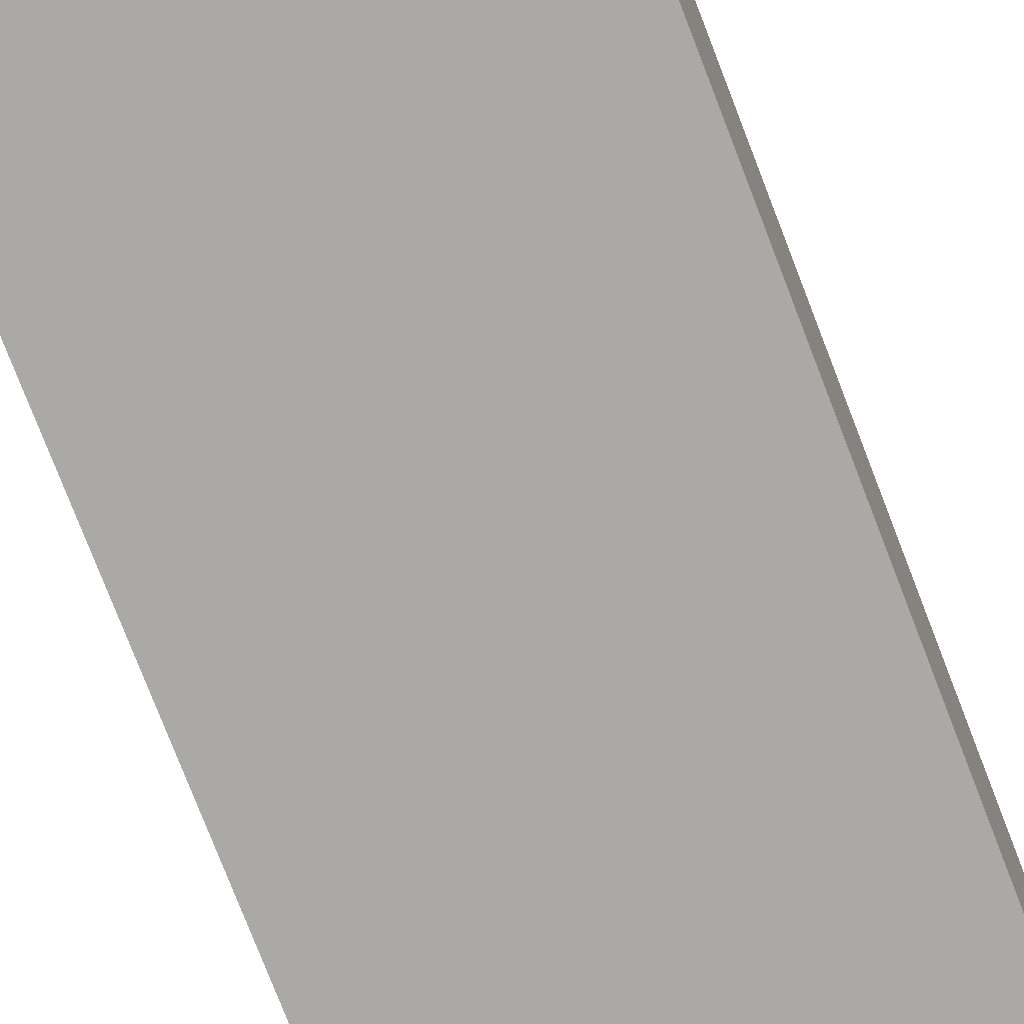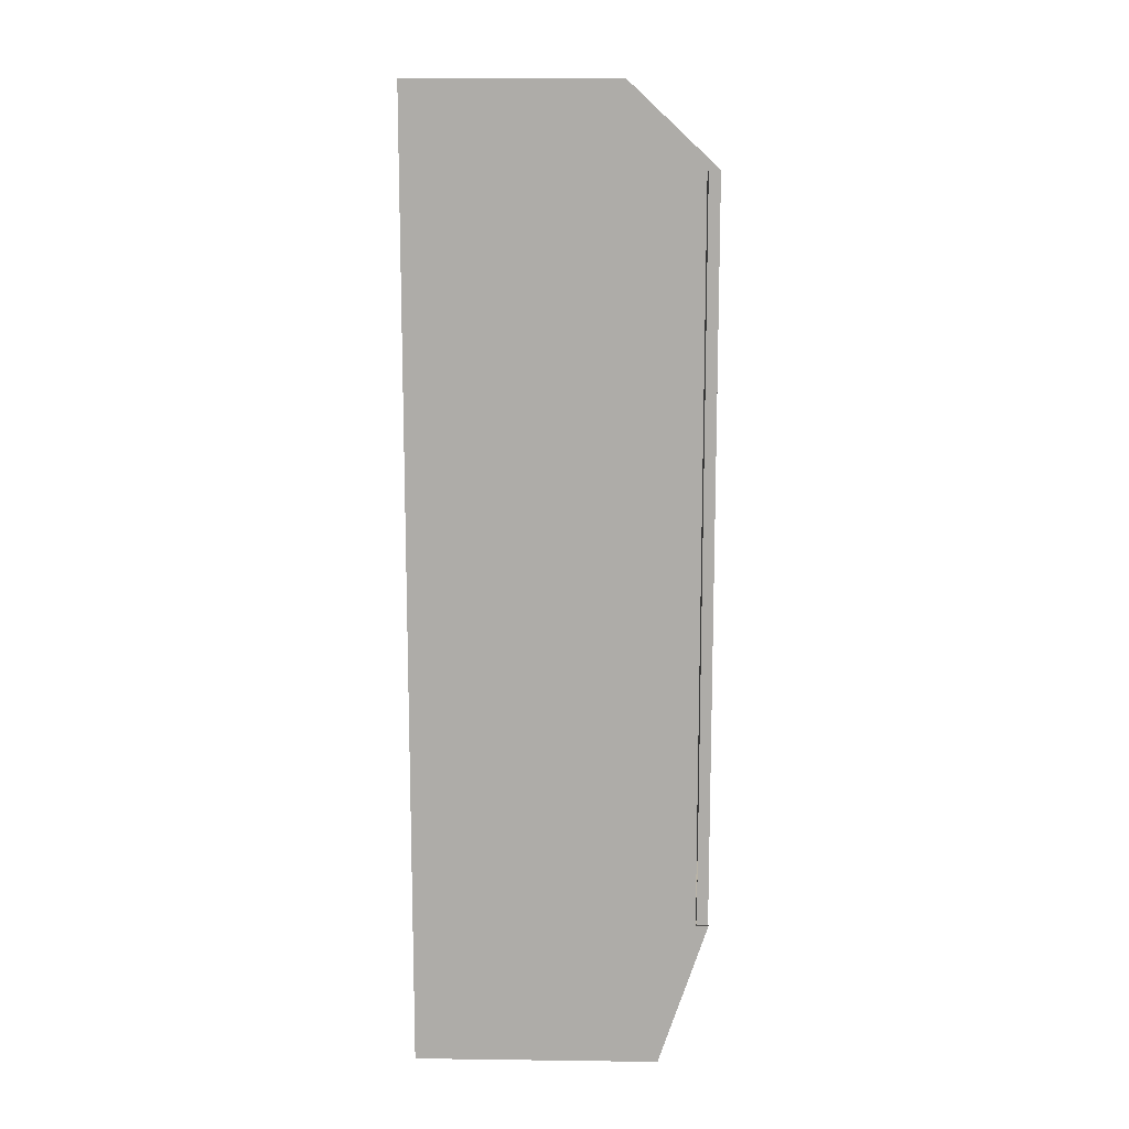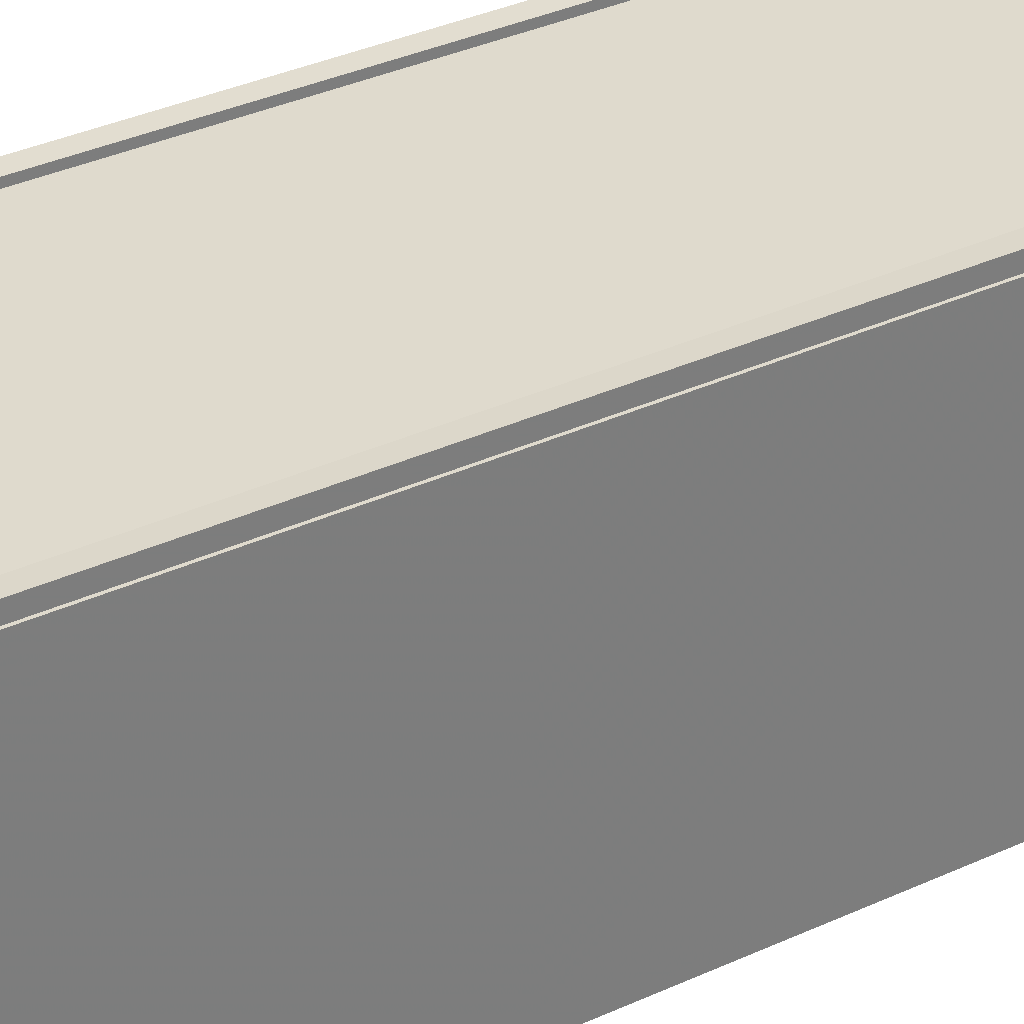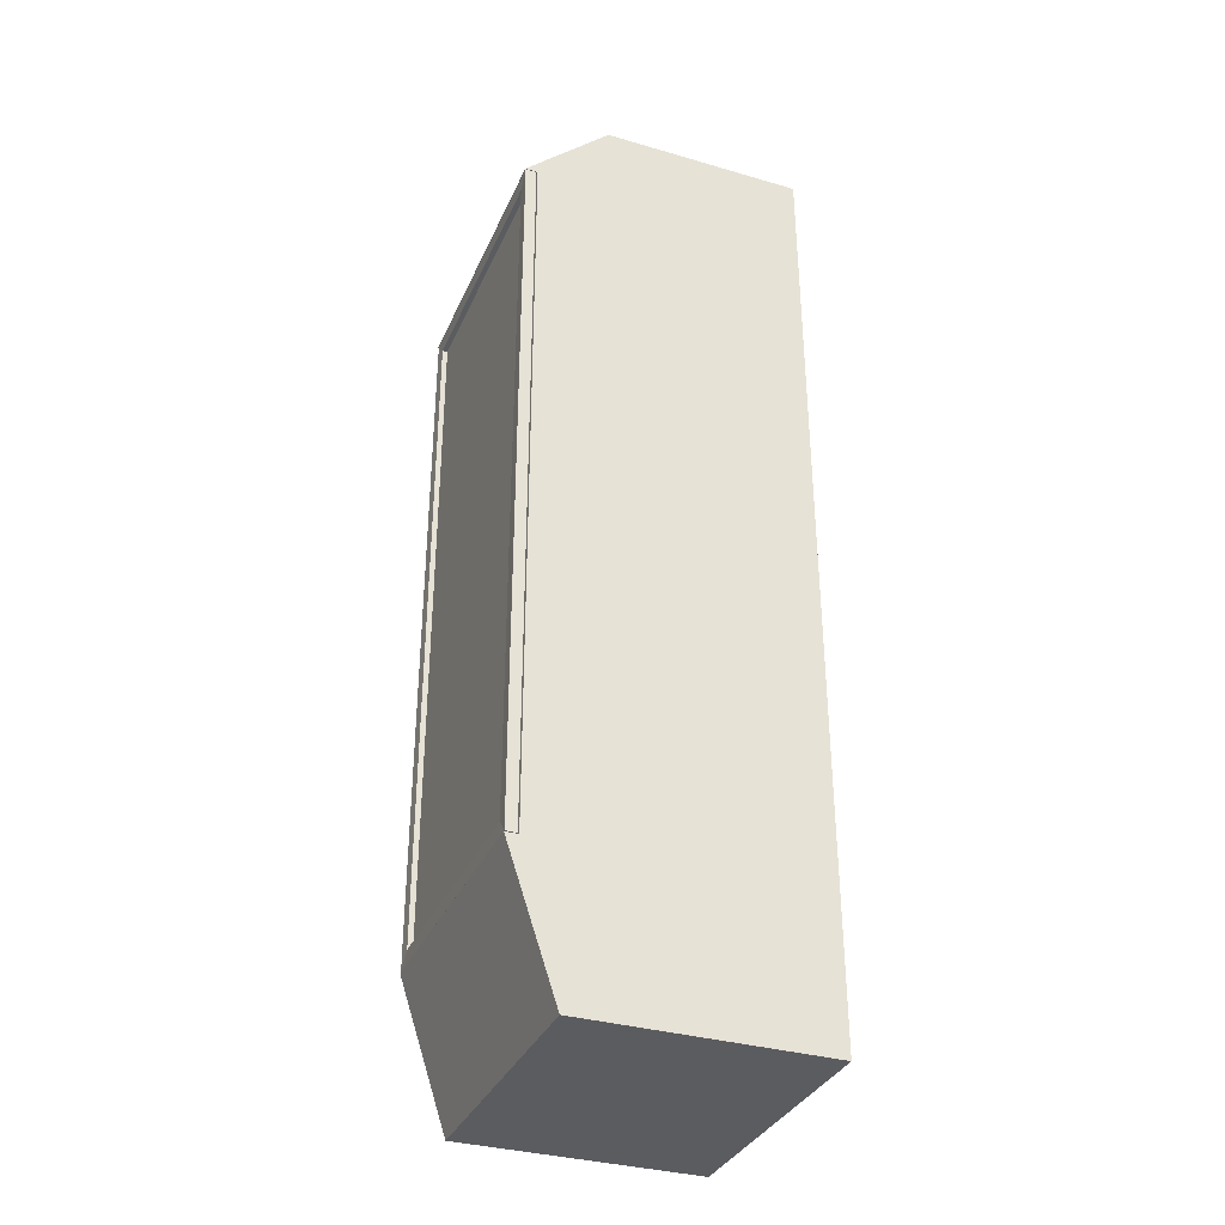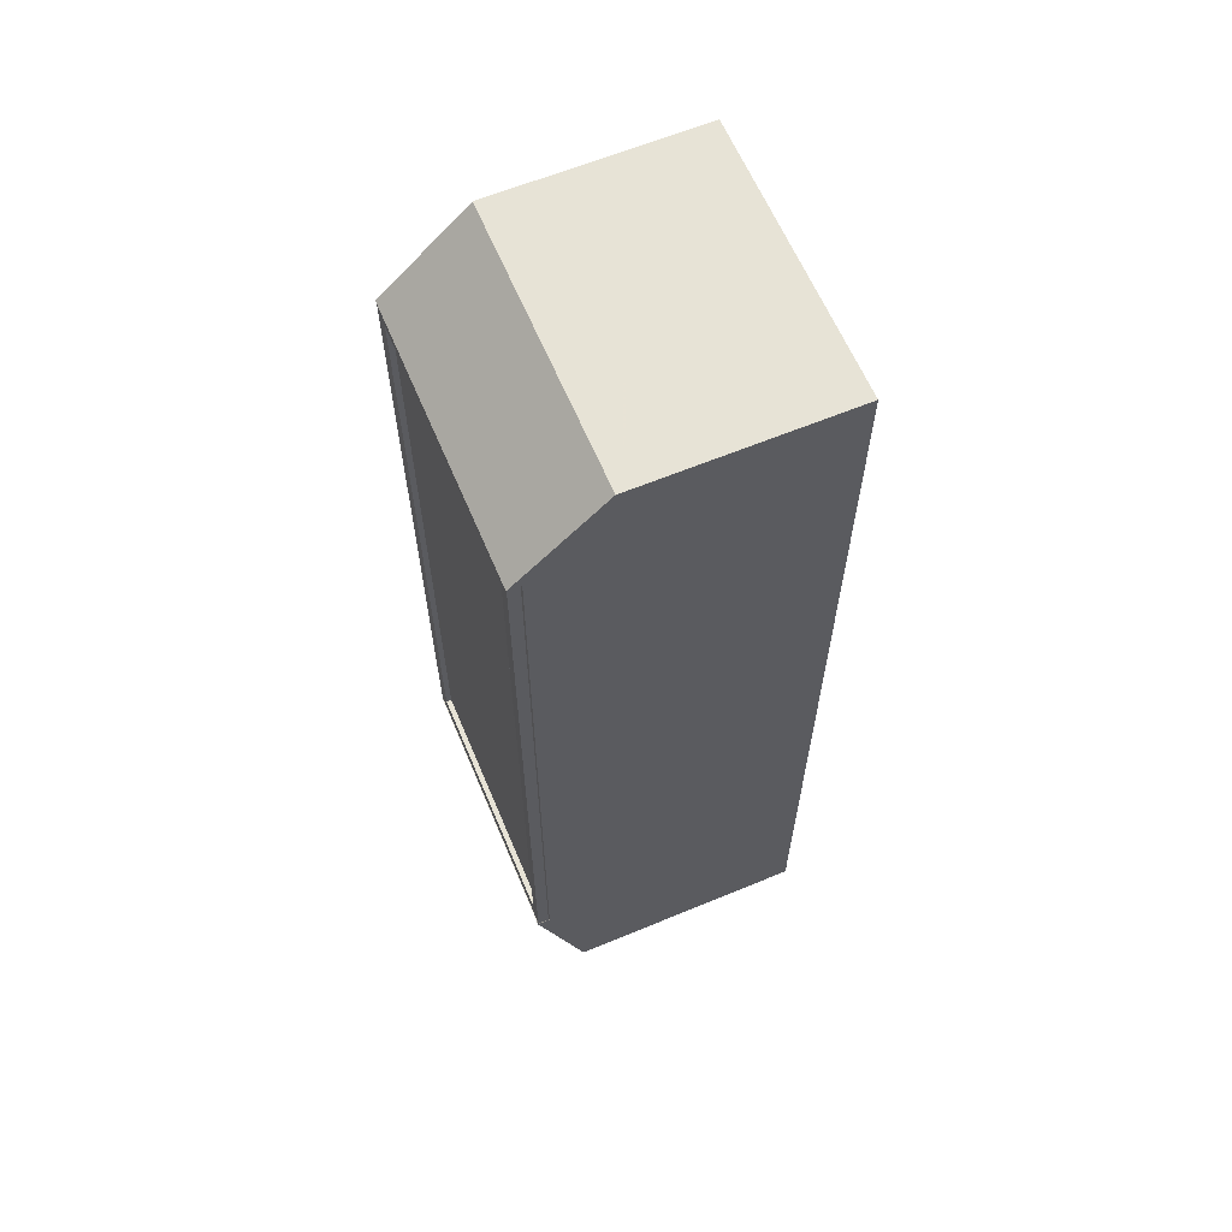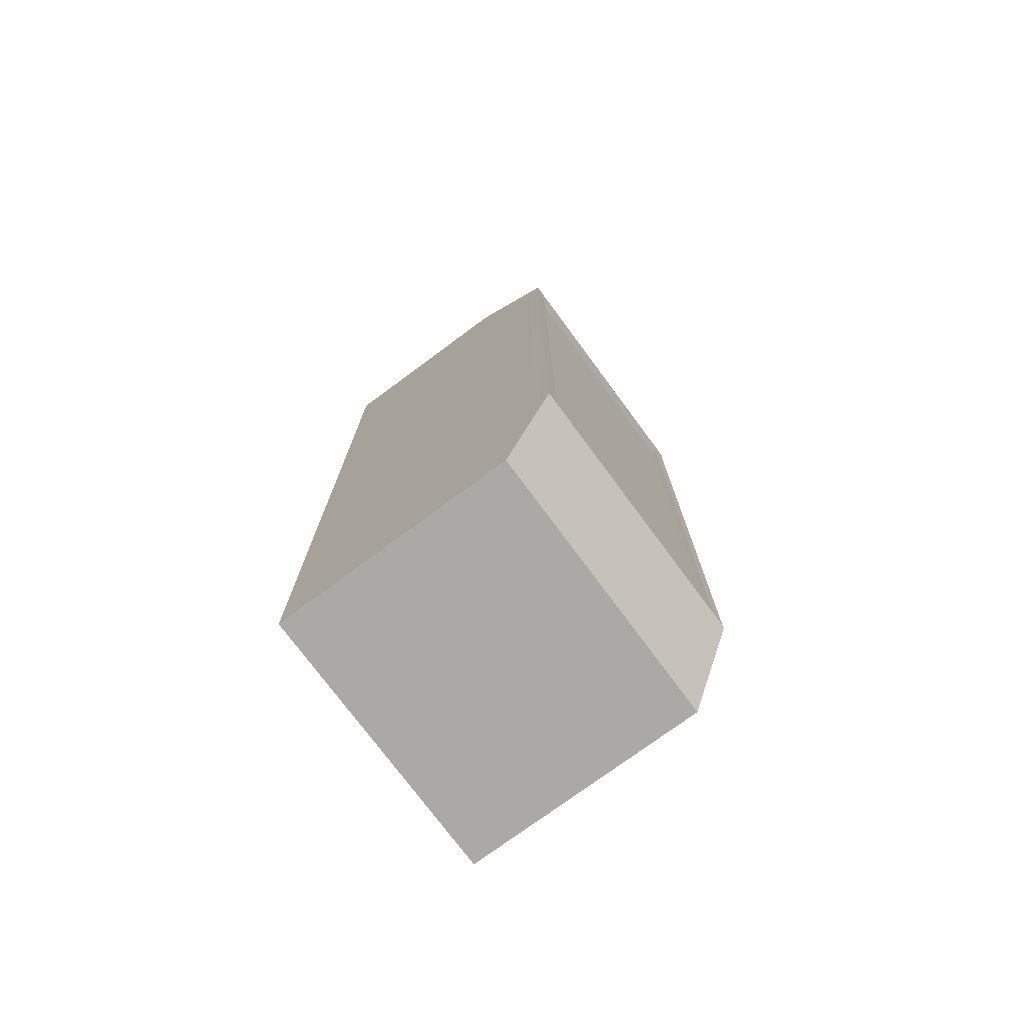
<metadata>
{"format":"obj","ext":"obj","renderer":"f3d","projection":"perspective","resolution":1024,"background":"white","views":[{"elev":-75.4,"azim":-159.0,"up":"+Z"},{"elev":12.9,"azim":-88.3,"up":"+Y"},{"elev":32.8,"azim":57.0,"up":"+Z"},{"elev":-34.4,"azim":68.6,"up":"+Y"},{"elev":62.6,"azim":67.2,"up":"+Y"},{"elev":-75.3,"azim":-53.5,"up":"+Y"}]}
</metadata>
<code>
o plane
v -0.5568 0.6 -0.44
v 0.5568 0.6 -0.44
v 0.5568 3.6 -0.44
v -0.5568 3.6 -0.44
v -0.576 0.6 0.6473
v 0.576 0.6 0.6473
v -0.576 0.6 -0.5
v 0.576 0.6 -0.5
v -0.5568 0.6 0.6473
v 0.5568 0.6 0.6473
v 0.5568 0.6 -0.5
v -0.5568 0.6 -0.5
v -0.576 0.6 -0.44
v 0.576 0.6 -0.44
v -0.5568 0.6 -0.44
v 0.5568 0.6 -0.44
v -0.576 3.6 -0.44
v -0.576 3.6 0.6473
v 0.5568 3.6 0.6473
v 0.576 3.6 0.6473
v 0.576 3.6 -0.44
v 0.576 3.6 -0.5
v -0.5568 3.6 -0.5
v -0.576 3.6 -0.5
v -0.5568 3.6 0.6473
v 0.5568 3.6 -0.5
v 0.5568 3.6 -0.44
v -0.5568 3.6 -0.44
v -0.5568 0.6 0.7
v 0.5568 0.6 0.7
v -0.5568 0.6 -0.44
v 0.5568 0.6 -0.44
v -0.5568 1.6 0.6431
v 0.5568 1.6 0.6431
v -0.5568 1.6 -0.44
v 0.5568 1.6 -0.44
v -0.5568 1.587 0.6431
v 0.5568 1.587 0.6431
v -0.5568 1.587 -0.44
v 0.5568 1.587 -0.44
v -0.5568 2.6 0.6422
v 0.5568 2.6 0.6422
v -0.5568 2.6 -0.44
v 0.5568 2.6 -0.44
v -0.5568 2.587 0.6422
v 0.5568 2.587 0.6422
v -0.5568 2.587 -0.44
v 0.5568 2.587 -0.44
v -0.576 0 0.5
v 0.576 0 0.5
v -0.576 0 -0.5
v 0.576 0 -0.5
v -0.576 0.6 0.7
v 0.576 0.6 0.7
v -0.576 0.6 -0.5
v 0.576 0.6 -0.5
v -0.5568 0 0.5
v 0.5568 0 0.5
v 0.5568 0 -0.5
v -0.5568 0 -0.5
v -0.5568 0.6 0.7
v 0.5568 0.6 0.7
v 0.5568 0.6 -0.5
v -0.5568 0.6 -0.5
v -0.576 0 -0.45
v 0.576 0 -0.45
v -0.576 0.6 -0.44
v 0.576 0.6 -0.44
v -0.5568 0 -0.45
v 0.5568 0 -0.45
v -0.576 3.6 -0.44
v -0.576 3.6 0.7
v 0.5568 3.6 0.7
v 0.576 3.6 0.7
v 0.576 3.6 -0.44
v 0.576 3.6 -0.5
v -0.5568 3.6 -0.5
v -0.576 3.6 -0.5
v -0.5568 3.6 0.7
v 0.5568 3.6 -0.5
v 0.5568 3.6 -0.44
v -0.5568 3.6 -0.44
v 0.5568 3.6 0.7
v -0.5568 3.6 0.7
v 0.5568 3.6 -0.44
v -0.5568 3.6 -0.44
v -0.576 3.933 -0.44
v -0.576 3.933 0.3433
v 0.5568 3.933 0.3433
v 0.576 3.933 0.3433
v 0.576 3.933 -0.44
v 0.576 3.933 -0.5
v -0.5568 3.933 -0.5
v -0.576 3.933 -0.5
v -0.5568 3.933 0.3433
v 0.5568 3.933 -0.5
v 0.5568 3.933 0.3433
v -0.5568 3.933 0.3433
v -0.5568 3.1 0.6471
v 0.5568 3.1 0.6471
v -0.5568 3.1 -0.44
v 0.5568 3.1 -0.44
v -0.5568 3.087 0.6471
v 0.5568 3.087 0.6471
v -0.5568 3.087 -0.44
v 0.5568 3.087 -0.44
v -0.5568 2.1 0.6445
v 0.5568 2.1 0.6445
v -0.5568 2.1 -0.44
v 0.5568 2.1 -0.44
v -0.5568 2.087 0.6445
v 0.5568 2.087 0.6445
v -0.5568 2.087 -0.44
v 0.5568 2.087 -0.44
v -0.5568 1.1 0.643
v 0.5568 1.1 0.643
v -0.5568 1.1 -0.44
v 0.5568 1.1 -0.44
v -0.5568 1.087 0.643
v 0.5568 1.087 0.643
v -0.5568 0.6 0.643
v 0.5568 0.6 0.643
v -0.5744 0.604 0.6978
v 0.5744 0.604 0.6978
v -0.5744 0.604 0.6522
v 0.5744 0.604 0.6522
v -0.5744 3.599 0.6978
v 0.5744 3.599 0.6978
v -0.5744 3.599 0.6522
v 0.5744 3.599 0.6522
v -0.517 0.6684 0.6955
v 0.517 0.6684 0.6955
v -0.517 0.6684 0.6545
v 0.517 0.6684 0.6545
v -0.517 3.535 0.6955
v 0.517 3.535 0.6955
v -0.517 3.535 0.6545
v 0.517 3.535 0.6545
v -0.5568 0.6 0.6734
v 0.5568 0.6 0.6734
v 0.5568 3.6 0.6734
v -0.5568 3.6 0.6734
f 122 32 31
f 34 36 35
f 39 40 38
f 37 38 34
f 40 39 35
f 39 37 33
f 38 40 36
f 42 44 43
f 47 48 46
f 45 46 42
f 48 47 43
f 47 45 41
f 46 48 44
f 100 102 101
f 105 106 104
f 103 104 100
f 108 110 109
f 113 114 112
f 116 118 117
f 119 120 116
f 30 122 121
f 125 126 124
f 128 130 129
f 123 127 129
f 126 130 128
f 137 138 136
f 132 134 133
f 137 135 131
f 136 138 134
f 134 138 130
f 131 135 127
f 135 136 128
f 136 132 124
f 132 131 123
f 137 133 125
f 138 137 129
f 125 133 134
f 121 122 31
f 33 34 35
f 37 39 38
f 33 37 34
f 36 40 35
f 35 39 33
f 34 38 36
f 41 42 43
f 45 47 46
f 41 45 42
f 44 48 43
f 43 47 41
f 42 46 44
f 99 100 101
f 103 105 104
f 99 103 100
f 107 108 109
f 111 113 112
f 115 116 117
f 115 119 116
f 29 30 121
f 123 125 124
f 127 128 129
f 125 123 129
f 124 126 128
f 135 137 136
f 131 132 133
f 133 137 131
f 132 136 134
f 126 134 130
f 123 131 127
f 127 135 128
f 128 136 124
f 124 132 123
f 129 137 125
f 130 138 129
f 126 125 134
f 107 111 112
f 108 112 114
f 113 111 107
f 108 107 112
f 110 108 114
f 109 113 107
f 7 24 23
f 14 21 20
f 8 22 21
f 9 25 18
f 15 28 25
f 5 18 17
f 11 26 22
f 10 19 27
f 6 20 19
f 13 17 24
f 12 23 26
f 12 7 23
f 6 14 20
f 14 8 21
f 5 9 18
f 9 15 25
f 13 5 17
f 8 11 22
f 16 10 27
f 10 6 19
f 7 13 24
f 11 12 26
f 59 52 66
f 66 52 56
f 49 53 67
f 51 55 64
f 50 54 62
f 57 61 53
f 58 62 61
f 59 63 56
f 60 64 63
f 51 60 69
f 60 59 70
f 69 70 58
f 65 69 57
f 65 67 55
f 50 66 68
f 70 66 50
f 80 76 75
f 82 71 78
f 81 75 74
f 82 79 72
f 80 81 82
f 81 85 86
f 81 73 83
f 79 82 86
f 85 83 84
f 74 90 89
f 71 87 94
f 80 96 92
f 83 73 89
f 92 91 75
f 75 91 90
f 77 93 96
f 79 84 98
f 94 93 77
f 71 72 88
f 83 97 98
f 95 88 72
f 87 97 91
f 70 59 66
f 68 66 56
f 65 49 67
f 60 51 64
f 58 50 62
f 49 57 53
f 57 58 61
f 52 59 56
f 59 60 63
f 65 51 69
f 69 60 70
f 57 69 58
f 49 65 57
f 51 65 55
f 54 50 68
f 58 70 50
f 81 80 75
f 77 82 78
f 73 81 74
f 71 82 72
f 77 80 82
f 82 81 86
f 85 81 83
f 84 79 86
f 86 85 84
f 73 74 89
f 78 71 94
f 76 80 92
f 97 83 89
f 76 92 75
f 74 75 90
f 80 77 96
f 95 79 98
f 78 94 77
f 87 71 88
f 84 83 98
f 79 95 72
f 93 94 87
f 87 96 93
f 96 91 92
f 97 89 90
f 95 98 97
f 87 88 95
f 91 96 87
f 97 90 91
f 87 95 97
f 2 3 4
f 140 141 142
f 1 2 4
f 139 140 142

</code>
